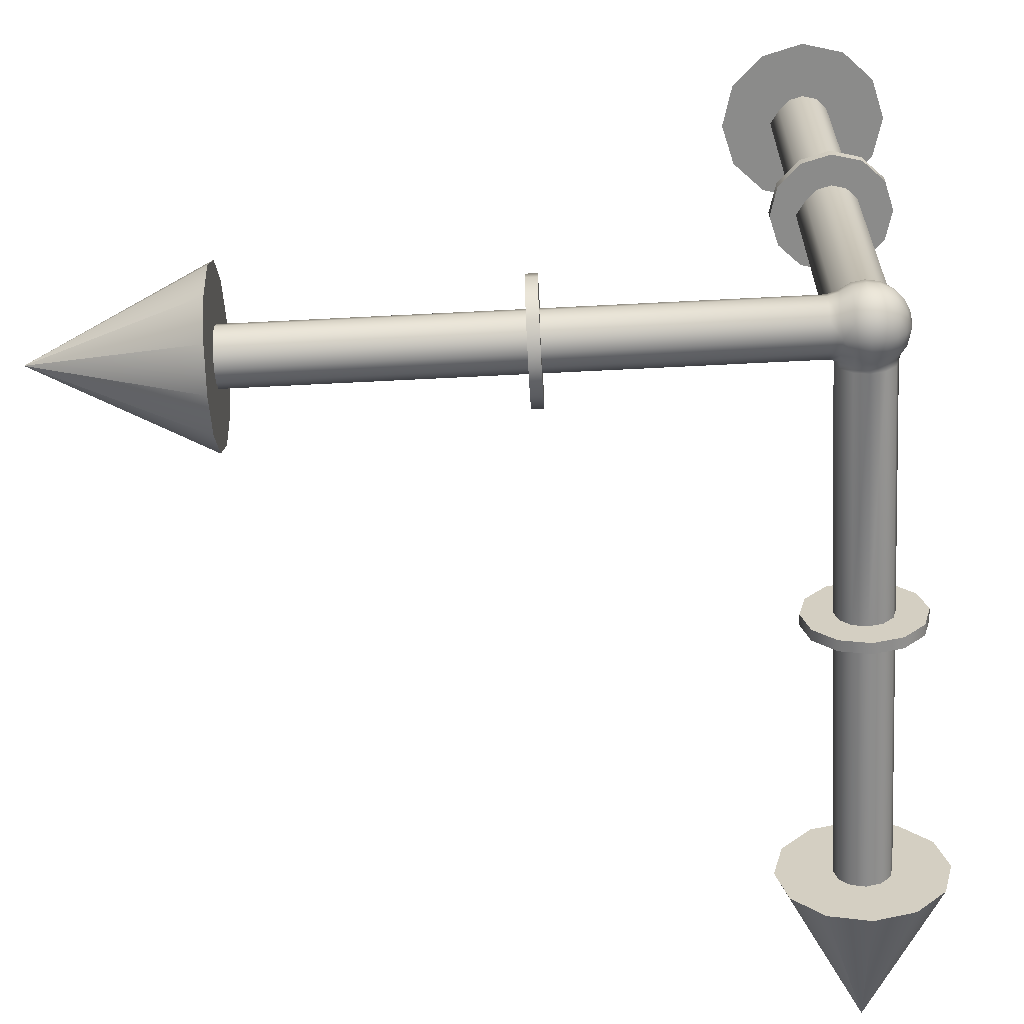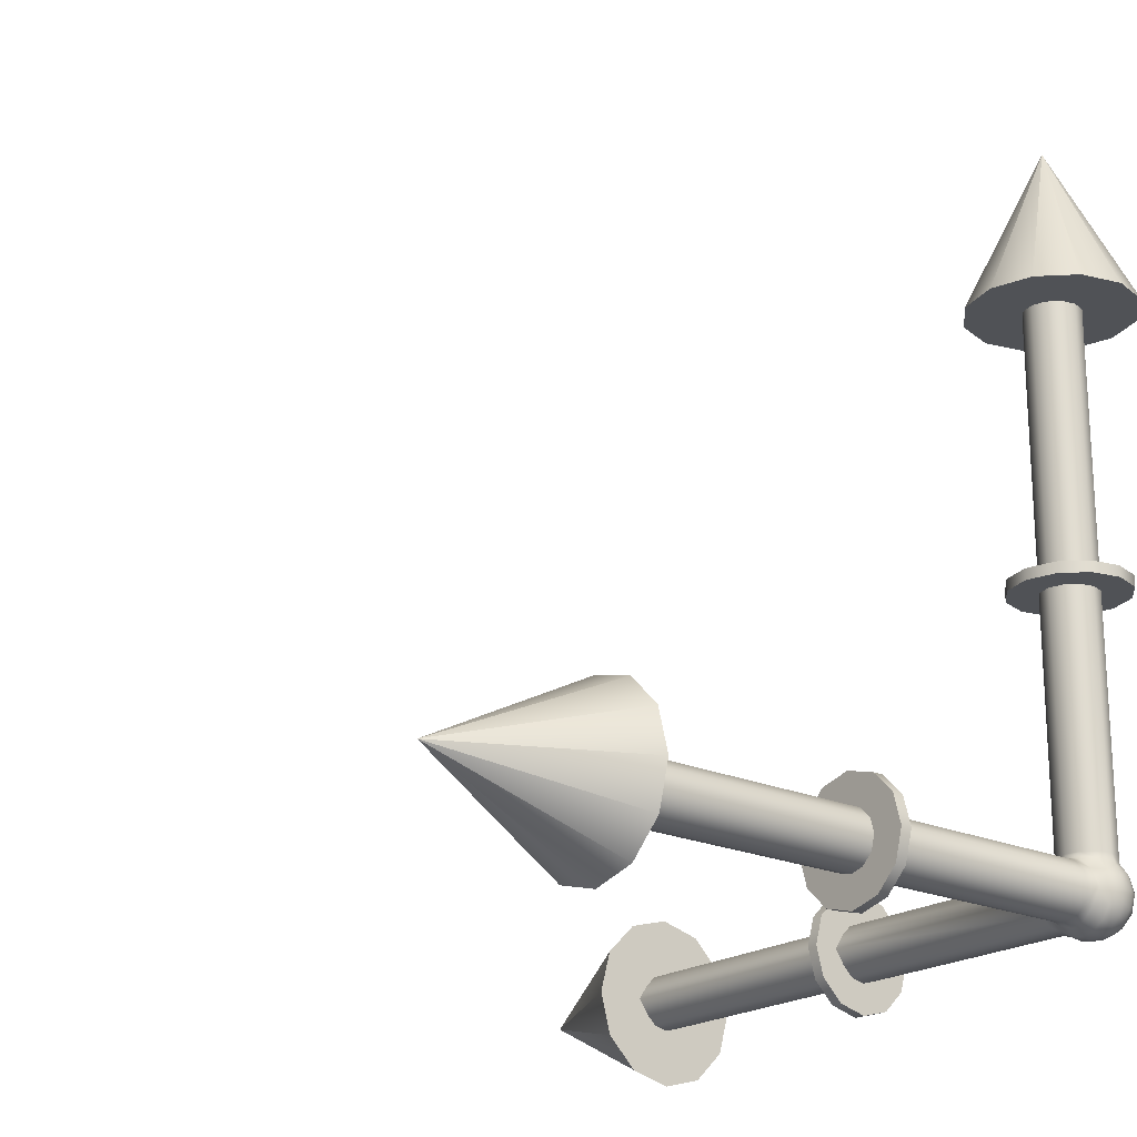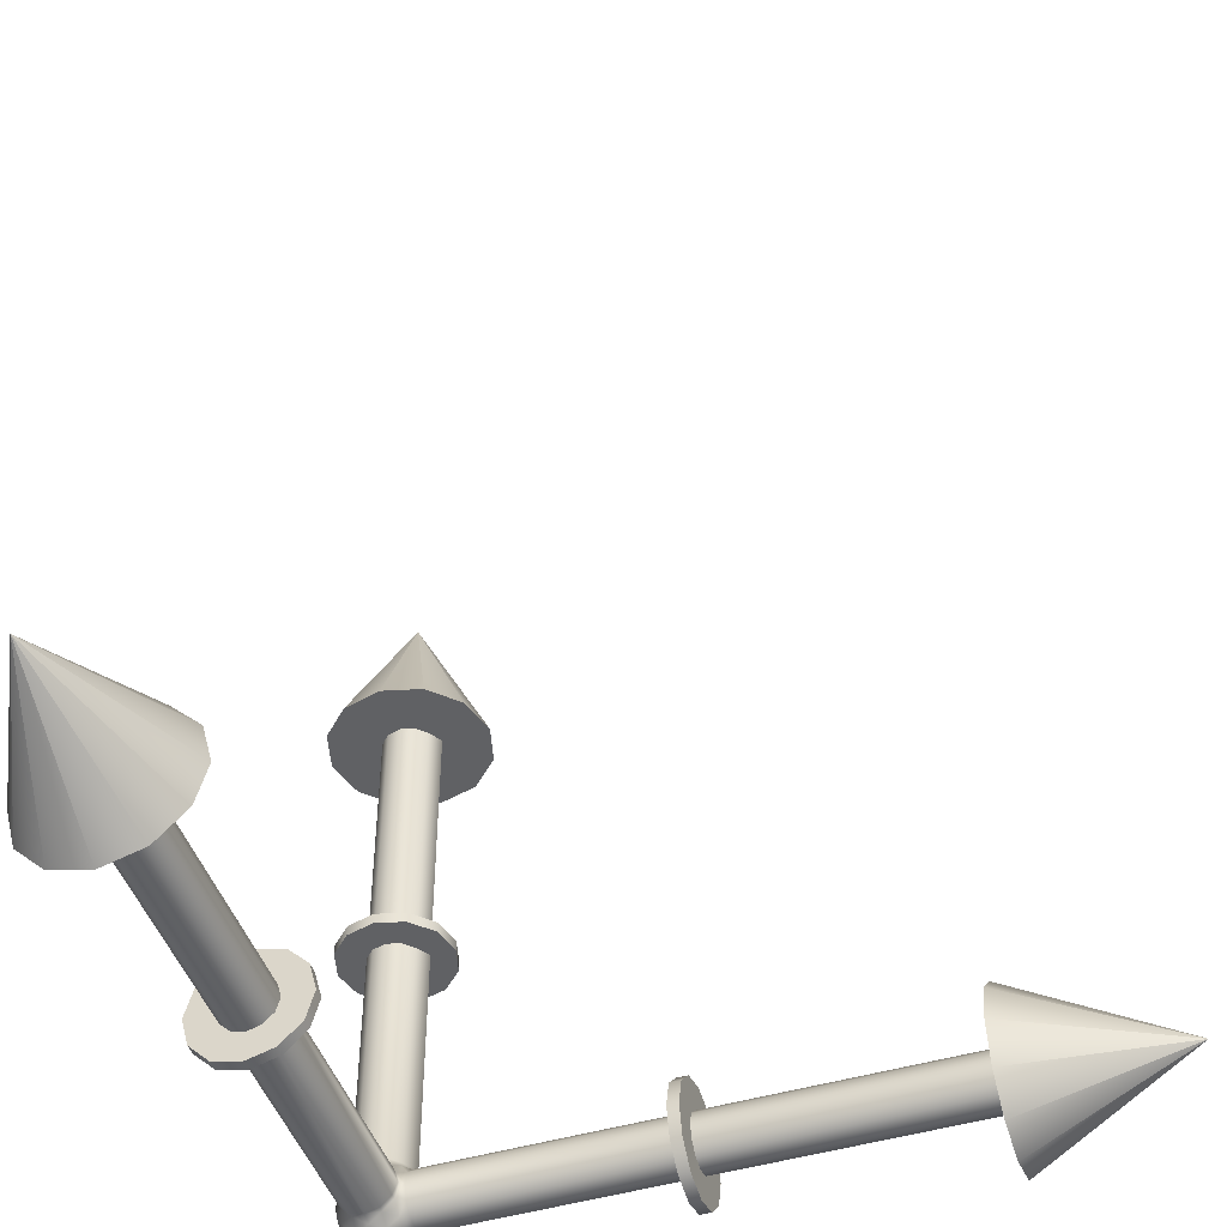
<metadata>
{"format":"obj","ext":"obj","renderer":"f3d","projection":"perspective","resolution":1024,"background":"white","views":[{"elev":-63.7,"azim":-177.0,"up":"+Y"},{"elev":-20.6,"azim":-129.4,"up":"+Z"},{"elev":-46.8,"azim":18.6,"up":"+Y"}]}
</metadata>
<code>
v  2.522 0 2.8
v  2.184 1.261 3
v  2.184 1.261 25
v  2.522 0 25
v  1.261 2.184 3
v  1.261 2.184 25
v  -0 2.522 3
v  -0 2.522 25
v  -1.261 2.184 3
v  -1.261 2.184 25
v  -2.184 1.261 3
v  -2.184 1.261 25
v  -2.522 0 25
v  -2.522 0 3
v  -2.184 -1.261 3
v  -2.184 -1.261 25
v  -1.261 -2.184 3
v  -1.261 -2.184 25
v  -0 -2.522 3
v  -0 -2.522 25
v  1.261 -2.184 3
v  1.261 -2.184 25
v  2.184 -1.261 3
v  2.184 -1.261 25
v  5.261 -0 25
v  4.556 2.631 25
v  4.556 2.631 26
v  5.261 -0 26
v  2.631 4.556 25
v  2.631 4.556 26
v  0 5.261 25
v  0 5.261 26
v  -2.631 4.556 25
v  -2.631 4.556 26
v  -4.556 2.631 25
v  -4.556 2.631 26
v  -5.261 -0 25
v  -5.261 -0 26
v  -4.556 -2.631 25
v  -4.556 -2.631 26
v  -2.631 -4.556 25
v  -2.631 -4.556 26
v  -0 -5.261 25
v  -0 -5.261 26
v  2.631 -4.556 25
v  2.631 -4.556 26
v  4.556 -2.631 25
v  4.556 -2.631 26
v  2.522 0 26
v  2.184 1.261 26
v  2.184 1.261 50
v  2.522 0 50
v  1.261 2.184 26
v  1.261 2.184 50
v  -0 2.522 26
v  -0 2.522 50
v  -1.261 2.184 26
v  -1.261 2.184 50
v  -2.184 1.261 26
v  -2.184 1.261 50
v  -2.522 0 26
v  -2.522 0 50
v  -2.184 -1.261 26
v  -2.184 -1.261 50
v  -1.261 -2.184 26
v  -1.261 -2.184 50
v  -0 -2.522 26
v  -0 -2.522 50
v  1.261 -2.184 26
v  1.261 -2.184 50
v  2.184 -1.261 26
v  2.184 -1.261 50
v  7.528 -0 50
v  6.519 3.764 50
v  -0 0 65
v  3.764 6.519 50
v  -0 7.528 50
v  -3.764 6.519 50
v  -6.519 3.764 50
v  -7.528 0 50
v  -6.519 -3.764 50
v  -3.764 -6.519 50
v  -0 -7.528 50
v  3.764 -6.519 50
v  6.519 -3.764 50
v  2.522 -0 50
v  2.994 0 -2.522
v  2.994 1.261 -2.184
v  25 1.261 -2.184
v  25 0 -2.522
v  2.994 2.184 -1.261
v  25 2.184 -1.261
v  3.1 3.015 0
v  25 3.015 -0
v  2.994 2.184 1.261
v  25 2.184 1.261
v  2.994 1.261 2.184
v  25 1.261 2.184
v  2.994 0 2.521
v  25 0 2.522
v  2.994 -1.261 2.184
v  25 -1.261 2.184
v  2.994 -2.184 1.261
v  25 -2.184 1.261
v  2.994 -2.522 0
v  25 -2.522 0
v  2.994 -2.184 -1.261
v  25 -2.184 -1.261
v  2.994 -1.261 -2.184
v  25 -1.261 -2.184
v  25 -0 -5.261
v  25 2.631 -4.556
v  26 2.631 -4.556
v  26 -0 -5.261
v  25 4.556 -2.631
v  26 4.556 -2.631
v  25 5.261 -0
v  26 5.261 -0
v  25 4.556 2.631
v  26 4.556 2.631
v  25 2.631 4.556
v  26 2.631 4.556
v  25 -0 5.261
v  26 -0 5.261
v  25 -2.631 4.556
v  26 -2.631 4.556
v  25 -4.556 2.631
v  26 -4.556 2.631
v  25 -5.261 0
v  26 -5.261 0
v  25 -4.556 -2.631
v  26 -4.556 -2.631
v  25 -2.631 -4.556
v  26 -2.631 -4.556
v  26 0 -2.522
v  26 1.261 -2.184
v  50 1.261 -2.184
v  50 0 -2.522
v  26 2.184 -1.261
v  50 2.184 -1.261
v  26 3.015 -0
v  50 3.015 -0
v  26 2.184 1.261
v  50 2.184 1.261
v  26 1.261 2.184
v  50 1.261 2.184
v  26 0 2.522
v  50 0 2.522
v  26 -1.261 2.184
v  50 -1.261 2.184
v  26 -2.184 1.261
v  50 -2.184 1.261
v  26 -2.522 0
v  50 -2.522 -0
v  26 -2.184 -1.261
v  50 -2.184 -1.261
v  26 -1.261 -2.184
v  50 -1.261 -2.184
v  50 -0 -7.528
v  50 3.764 -6.519
v  65 0 -0
v  50 6.519 -3.764
v  50 7.528 -0
v  50 6.519 3.764
v  50 3.764 6.519
v  50 0 7.528
v  50 -3.764 6.519
v  50 -6.519 3.764
v  50 -7.528 0
v  50 -6.519 -3.764
v  50 -3.764 -6.519
v  50 -0 -2.522
v  0 2.994 -2.522
v  -1.261 2.994 -2.184
v  -1.261 25 -2.184
v  -0 25 -2.522
v  -2.184 2.994 -1.261
v  -2.184 25 -1.261
v  -2.522 2.994 0
v  -2.522 25 0
v  -2.184 2.994 1.261
v  -2.184 25 1.261
v  -1.261 2.994 2.184
v  -1.261 25 2.184
v  -0 2.994 2.522
v  -0 25 2.522
v  1.261 2.994 2.184
v  1.261 25 2.184
v  2.184 2.994 1.261
v  2.184 25 1.261
v  3.015 3.1 0
v  3.015 25 0
v  2.184 2.994 -1.261
v  2.184 25 -1.261
v  1.261 2.994 -2.184
v  1.261 25 -2.184
v  -0 25 -5.261
v  -2.631 25 -4.556
v  -2.631 26 -4.556
v  -0 26 -5.261
v  -4.556 25 -2.631
v  -4.556 26 -2.631
v  -5.261 25 -0
v  -5.261 26 -0
v  -4.556 25 2.631
v  -4.556 26 2.631
v  -2.631 25 4.556
v  -2.631 26 4.556
v  -0 25 5.261
v  -0 26 5.261
v  2.631 25 4.556
v  2.631 26 4.556
v  4.556 25 2.631
v  4.556 26 2.631
v  5.261 25 0
v  5.261 26 0
v  4.556 25 -2.631
v  4.556 26 -2.631
v  2.631 25 -4.556
v  2.631 26 -4.556
v  -0 26 -2.522
v  -1.261 26 -2.184
v  -1.261 50 -2.184
v  -0 50 -2.522
v  -2.184 26 -1.261
v  -2.184 50 -1.261
v  -2.522 26 0
v  -2.522 50 0
v  -2.184 26 1.261
v  -2.184 50 1.261
v  -1.261 26 2.184
v  -1.261 50 2.184
v  -0 26 2.522
v  -0 50 2.522
v  1.261 26 2.184
v  1.261 50 2.184
v  2.184 26 1.261
v  2.184 50 1.261
v  3.015 26 0
v  3.015 50 0
v  2.184 26 -1.261
v  2.184 50 -1.261
v  1.261 26 -2.184
v  1.261 50 -2.184
v  -0 50 -7.528
v  -3.764 50 -6.519
v  -0 65 0
v  -6.519 50 -3.764
v  -7.528 50 0
v  -6.519 50 3.764
v  -3.764 50 6.519
v  -0 50 7.528
v  3.764 50 6.519
v  6.519 50 3.764
v  7.528 50 0
v  6.519 50 -3.764
v  3.764 50 -6.519
v  2.19 1.192 2.457
v  2.249 2.418 1.745
v  1.192 2.19 2.457
v  -1.192 2.19 2.457
v  -2.249 2.249 1.461
v  -2.19 1.192 2.457
v  -2.99 1.206 1.363
v  -2.832 -0 2.057
v  -3.329 -0 1.082
v  -2.832 2.057 0
v  -3.329 1.082 0
v  -3.5 -0 0
v  -2.99 -1.206 1.363
v  -2.19 -1.192 2.457
v  -2.249 -2.249 1.461
v  -1.192 -2.19 2.457
v  -1.206 -2.99 1.363
v  0 -2.832 2.057
v  0 -3.329 1.082
v  -3.329 -1.082 0
v  -2.832 -2.057 0
v  -2.057 -2.832 0
v  -1.082 -3.329 0
v  0 -3.5 0
v  1.206 -2.99 1.363
v  1.192 -2.19 2.457
v  2.249 -2.249 1.461
v  2.19 -1.192 2.457
v  1.082 -3.329 0
v  2.057 -2.832 0
v  0 -0 -3.5
v  0 1.082 -3.329
v  1.082 -0 -3.329
v  0 2.057 -2.832
v  1.131 1.131 -3.113
v  2.057 -0 -2.832
v  1.192 2.19 -2.457
v  2.19 1.192 -2.457
v  2.249 2.249 -1.461
v  -1.082 -0 -3.329
v  -2.057 -0 -2.832
v  -1.131 1.131 -3.113
v  -2.832 -0 -2.057
v  -2.19 1.192 -2.457
v  -1.192 2.19 -2.457
v  -3.329 -0 -1.082
v  -2.99 1.206 -1.363
v  -2.249 2.249 -1.461
v  0 -1.082 -3.329
v  0 -2.057 -2.832
v  -1.131 -1.131 -3.113
v  0 -2.832 -2.057
v  -1.192 -2.19 -2.457
v  -2.19 -1.192 -2.457
v  0 -3.329 -1.082
v  -1.206 -2.99 -1.363
v  -2.249 -2.249 -1.461
v  -2.99 -1.206 -1.363
v  1.131 -1.131 -3.113
v  2.19 -1.192 -2.457
v  1.192 -2.19 -2.457
v  2.249 -2.249 -1.461
v  1.206 -2.99 -1.363
v  0 2.453 2.639
v  2.675 -0 2.638
v  2.6 2.6 0.8921
v  3.058 3.058 0
g repere
f 1 2 3
f 3 4 1
f 2 5 6
f 6 3 2
f 5 7 8
f 8 6 5
f 7 9 10
f 10 8 7
f 9 11 12
f 12 10 9
f 13 12 11
f 11 14 13
f 14 15 16
f 16 13 14
f 15 17 18
f 18 16 15
f 17 19 20
f 20 18 17
f 19 21 22
f 22 20 19
f 21 23 24
f 24 22 21
f 23 1 4
f 4 24 23
f 25 26 27
f 27 28 25
f 26 29 30
f 30 27 26
f 29 31 32
f 32 30 29
f 31 33 34
f 34 32 31
f 33 35 36
f 36 34 33
f 35 37 38
f 38 36 35
f 37 39 40
f 40 38 37
f 39 41 42
f 42 40 39
f 41 43 44
f 44 42 41
f 43 45 46
f 46 44 43
f 45 47 48
f 48 46 45
f 47 25 28
f 28 48 47
f 49 50 51
f 51 52 49
f 50 53 54
f 54 51 50
f 53 55 56
f 56 54 53
f 55 57 58
f 58 56 55
f 57 59 60
f 60 58 57
f 59 61 62
f 62 60 59
f 61 63 64
f 64 62 61
f 63 65 66
f 66 64 63
f 65 67 68
f 68 66 65
f 67 69 70
f 70 68 67
f 69 71 72
f 72 70 69
f 71 49 52
f 52 72 71
f 73 74 75
f 75 75 73
f 74 76 75
f 75 75 74
f 76 77 75
f 75 75 76
f 77 78 75
f 75 75 77
f 78 79 75
f 75 75 78
f 79 80 75
f 75 75 79
f 80 81 75
f 75 75 80
f 81 82 75
f 75 75 81
f 82 83 75
f 75 75 82
f 83 84 75
f 75 75 83
f 84 85 75
f 75 75 84
f 85 73 75
f 75 75 85
f 74 73 86
f 86 51 74
f 76 74 51
f 51 54 76
f 77 76 54
f 54 56 77
f 78 77 56
f 56 58 78
f 79 78 58
f 58 60 79
f 80 79 60
f 60 62 80
f 81 80 62
f 62 64 81
f 82 81 64
f 64 66 82
f 83 82 66
f 66 68 83
f 84 83 68
f 68 70 84
f 85 84 70
f 70 72 85
f 73 85 72
f 72 86 73
f 75 75 75
f 75 75 75
f 75 75 75
f 75 75 75
f 75 75 75
f 75 75 75
f 75 75 75
f 75 75 75
f 75 75 75
f 75 75 75
f 75 75 75
f 75 75 75
f 75 75 75
f 75 75 75
f 75 75 75
f 75 75 75
f 75 75 75
f 75 75 75
f 75 75 75
f 75 75 75
f 75 75 75
f 75 75 75
f 75 75 75
f 75 75 75
f 75 75 75
f 75 75 75
f 75 75 75
f 75 75 75
f 75 75 75
f 75 75 75
f 75 75 75
f 75 75 75
f 75 75 75
f 75 75 75
f 75 75 75
f 75 75 75
f 4 3 26
f 26 25 4
f 3 6 29
f 29 26 3
f 6 8 31
f 31 29 6
f 8 10 33
f 33 31 8
f 10 12 35
f 35 33 10
f 12 13 37
f 37 35 12
f 13 16 39
f 39 37 13
f 16 18 41
f 41 39 16
f 18 20 43
f 43 41 18
f 20 22 45
f 45 43 20
f 22 24 47
f 47 45 22
f 24 4 25
f 25 47 24
f 50 49 28
f 28 27 50
f 49 71 48
f 48 28 49
f 71 69 46
f 46 48 71
f 69 67 44
f 44 46 69
f 67 65 42
f 42 44 67
f 65 63 40
f 40 42 65
f 63 61 38
f 38 40 63
f 61 59 36
f 36 38 61
f 59 57 34
f 34 36 59
f 57 55 32
f 32 34 57
f 55 53 30
f 30 32 55
f 53 50 27
f 27 30 53
f 87 88 89
f 89 90 87
f 88 91 92
f 92 89 88
f 91 93 94
f 94 92 91
f 93 95 96
f 96 94 93
f 95 97 98
f 98 96 95
f 97 99 100
f 100 98 97
f 99 101 102
f 102 100 99
f 101 103 104
f 104 102 101
f 103 105 106
f 106 104 103
f 105 107 108
f 108 106 105
f 107 109 110
f 110 108 107
f 109 87 90
f 90 110 109
f 111 112 113
f 113 114 111
f 112 115 116
f 116 113 112
f 115 117 118
f 118 116 115
f 117 119 120
f 120 118 117
f 119 121 122
f 122 120 119
f 121 123 124
f 124 122 121
f 123 125 126
f 126 124 123
f 125 127 128
f 128 126 125
f 127 129 130
f 130 128 127
f 129 131 132
f 132 130 129
f 131 133 134
f 134 132 131
f 133 111 114
f 114 134 133
f 135 136 137
f 137 138 135
f 136 139 140
f 140 137 136
f 139 141 142
f 142 140 139
f 141 143 144
f 144 142 141
f 143 145 146
f 146 144 143
f 145 147 148
f 148 146 145
f 147 149 150
f 150 148 147
f 149 151 152
f 152 150 149
f 151 153 154
f 154 152 151
f 153 155 156
f 156 154 153
f 155 157 158
f 158 156 155
f 157 135 138
f 138 158 157
f 159 160 161
f 161 161 159
f 160 162 161
f 161 161 160
f 162 163 161
f 161 161 162
f 163 164 161
f 161 161 163
f 164 165 161
f 161 161 164
f 165 166 161
f 161 161 165
f 166 167 161
f 161 161 166
f 167 168 161
f 161 161 167
f 168 169 161
f 161 161 168
f 169 170 161
f 161 161 169
f 170 171 161
f 161 161 170
f 171 159 161
f 161 161 171
f 160 159 172
f 172 137 160
f 162 160 137
f 137 140 162
f 163 162 140
f 140 142 163
f 164 163 142
f 142 144 164
f 165 164 144
f 144 146 165
f 166 165 146
f 146 148 166
f 167 166 148
f 148 150 167
f 168 167 150
f 150 152 168
f 169 168 152
f 152 154 169
f 170 169 154
f 154 156 170
f 171 170 156
f 156 158 171
f 159 171 158
f 158 172 159
f 161 161 161
f 161 161 161
f 161 161 161
f 161 161 161
f 161 161 161
f 161 161 161
f 161 161 161
f 161 161 161
f 161 161 161
f 161 161 161
f 161 161 161
f 161 161 161
f 161 161 161
f 161 161 161
f 161 161 161
f 161 161 161
f 161 161 161
f 161 161 161
f 161 161 161
f 161 161 161
f 161 161 161
f 161 161 161
f 161 161 161
f 161 161 161
f 161 161 161
f 161 161 161
f 161 161 161
f 161 161 161
f 161 161 161
f 161 161 161
f 161 161 161
f 161 161 161
f 161 161 161
f 161 161 161
f 161 161 161
f 161 161 161
f 90 89 112
f 112 111 90
f 89 92 115
f 115 112 89
f 92 94 117
f 117 115 92
f 94 96 119
f 119 117 94
f 96 98 121
f 121 119 96
f 98 100 123
f 123 121 98
f 100 102 125
f 125 123 100
f 102 104 127
f 127 125 102
f 104 106 129
f 129 127 104
f 106 108 131
f 131 129 106
f 108 110 133
f 133 131 108
f 110 90 111
f 111 133 110
f 136 135 114
f 114 113 136
f 135 157 134
f 134 114 135
f 157 155 132
f 132 134 157
f 155 153 130
f 130 132 155
f 153 151 128
f 128 130 153
f 151 149 126
f 126 128 151
f 149 147 124
f 124 126 149
f 147 145 122
f 122 124 147
f 145 143 120
f 120 122 145
f 143 141 118
f 118 120 143
f 141 139 116
f 116 118 141
f 139 136 113
f 113 116 139
f 173 174 175
f 175 176 173
f 174 177 178
f 178 175 174
f 177 179 180
f 180 178 177
f 179 181 182
f 182 180 179
f 181 183 184
f 184 182 181
f 183 185 186
f 186 184 183
f 185 187 188
f 188 186 185
f 187 189 190
f 190 188 187
f 189 191 192
f 192 190 189
f 191 193 194
f 194 192 191
f 193 195 196
f 196 194 193
f 195 173 176
f 176 196 195
f 197 198 199
f 199 200 197
f 198 201 202
f 202 199 198
f 201 203 204
f 204 202 201
f 203 205 206
f 206 204 203
f 205 207 208
f 208 206 205
f 207 209 210
f 210 208 207
f 209 211 212
f 212 210 209
f 211 213 214
f 214 212 211
f 213 215 216
f 216 214 213
f 215 217 218
f 218 216 215
f 217 219 220
f 220 218 217
f 219 197 200
f 200 220 219
f 221 222 223
f 223 224 221
f 222 225 226
f 226 223 222
f 225 227 228
f 228 226 225
f 227 229 230
f 230 228 227
f 229 231 232
f 232 230 229
f 231 233 234
f 234 232 231
f 233 235 236
f 236 234 233
f 235 237 238
f 238 236 235
f 237 239 240
f 240 238 237
f 239 241 242
f 242 240 239
f 241 243 244
f 244 242 241
f 243 221 224
f 224 244 243
f 245 246 247
f 247 247 245
f 246 248 247
f 247 247 246
f 248 249 247
f 247 247 248
f 249 250 247
f 247 247 249
f 250 251 247
f 247 247 250
f 251 252 247
f 247 247 251
f 252 253 247
f 247 247 252
f 253 254 247
f 247 247 253
f 254 255 247
f 247 247 254
f 255 256 247
f 247 247 255
f 256 257 247
f 247 247 256
f 257 245 247
f 247 247 257
f 246 245 224
f 224 223 246
f 248 246 223
f 223 226 248
f 249 248 226
f 226 228 249
f 250 249 228
f 228 230 250
f 251 250 230
f 230 232 251
f 252 251 232
f 232 234 252
f 253 252 234
f 234 236 253
f 254 253 236
f 236 238 254
f 255 254 238
f 238 240 255
f 256 255 240
f 240 242 256
f 257 256 242
f 242 244 257
f 245 257 244
f 244 224 245
f 247 247 247
f 247 247 247
f 247 247 247
f 247 247 247
f 247 247 247
f 247 247 247
f 247 247 247
f 247 247 247
f 247 247 247
f 247 247 247
f 247 247 247
f 247 247 247
f 247 247 247
f 247 247 247
f 247 247 247
f 247 247 247
f 247 247 247
f 247 247 247
f 247 247 247
f 247 247 247
f 247 247 247
f 247 247 247
f 247 247 247
f 247 247 247
f 247 247 247
f 247 247 247
f 247 247 247
f 247 247 247
f 247 247 247
f 247 247 247
f 247 247 247
f 247 247 247
f 247 247 247
f 247 247 247
f 247 247 247
f 247 247 247
f 176 175 198
f 198 197 176
f 175 178 201
f 201 198 175
f 178 180 203
f 203 201 178
f 180 182 205
f 205 203 180
f 182 184 207
f 207 205 182
f 184 186 209
f 209 207 184
f 186 188 211
f 211 209 186
f 188 190 213
f 213 211 188
f 190 192 215
f 215 213 190
f 192 194 217
f 217 215 192
f 194 196 219
f 219 217 194
f 196 176 197
f 197 219 196
f 222 221 200
f 200 199 222
f 221 243 220
f 220 200 221
f 243 241 218
f 218 220 243
f 241 239 216
f 216 218 241
f 239 237 214
f 214 216 239
f 237 235 212
f 212 214 237
f 235 233 210
f 210 212 235
f 233 231 208
f 208 210 233
f 231 229 206
f 206 208 231
f 229 227 204
f 204 206 229
f 227 225 202
f 202 204 227
f 225 222 199
f 199 202 225
f 258 259 260
f 261 262 263
f 263 262 264
f 263 264 265
f 265 264 266
f 262 267 264
f 264 267 268
f 264 268 266
f 266 268 269
f 265 266 270
f 265 270 271
f 271 270 272
f 271 272 273
f 273 272 274
f 273 274 275
f 275 274 276
f 266 269 277
f 266 277 270
f 270 277 278
f 270 278 272
f 272 278 279
f 272 279 274
f 274 279 280
f 274 280 276
f 276 280 281
f 275 276 282
f 275 282 283
f 283 282 284
f 283 284 285
f 276 281 286
f 276 286 282
f 282 286 287
f 282 287 284
f 288 289 290
f 289 291 292
f 289 292 290
f 290 292 293
f 291 294 292
f 292 294 295
f 292 295 293
f 294 296 295
f 288 297 289
f 297 298 299
f 297 299 289
f 289 299 291
f 298 300 301
f 298 301 299
f 299 301 302
f 299 302 291
f 300 303 304
f 300 304 301
f 301 304 305
f 301 305 302
f 303 269 268
f 303 268 304
f 304 268 267
f 304 267 305
f 288 306 297
f 306 307 308
f 306 308 297
f 297 308 298
f 307 309 310
f 307 310 308
f 308 310 311
f 308 311 298
f 298 311 300
f 309 312 313
f 309 313 310
f 310 313 314
f 310 314 311
f 311 314 315
f 311 315 300
f 300 315 303
f 312 281 280
f 312 280 313
f 313 280 279
f 313 279 314
f 314 279 278
f 314 278 315
f 315 278 277
f 315 277 303
f 303 277 269
f 288 290 306
f 290 293 316
f 290 316 306
f 306 316 307
f 293 317 316
f 316 317 318
f 316 318 307
f 307 318 309
f 317 319 318
f 318 319 320
f 318 320 309
f 309 320 312
f 319 287 320
f 320 287 286
f 320 286 312
f 312 286 281
f 262 261 183
f 183 181 262
f 267 262 181
f 181 179 267
f 267 179 177
f 177 305 267
f 305 177 174
f 174 302 305
f 302 174 173
f 173 291 302
f 294 291 173
f 173 195 294
f 296 294 195
f 195 193 296
f 259 189 187
f 187 260 259
f 259 258 97
f 97 95 259
f 296 91 88
f 88 295 296
f 295 88 87
f 87 293 295
f 317 293 87
f 87 109 317
f 319 317 109
f 109 107 319
f 287 319 107
f 107 105 287
f 287 105 103
f 103 284 287
f 284 103 101
f 101 285 284
f 260 5 2
f 2 258 260
f 283 285 23
f 23 21 283
f 283 21 19
f 19 275 283
f 273 275 19
f 19 17 273
f 273 17 15
f 15 271 273
f 271 15 14
f 14 265 271
f 263 265 14
f 14 11 263
f 263 11 9
f 9 261 263
f 260 187 185
f 185 321 260
f 185 183 261
f 261 321 185
f 321 7 5
f 5 260 321
f 321 261 9
f 9 7 321
f 285 101 99
f 99 322 285
f 99 97 258
f 258 322 99
f 322 258 2
f 2 1 322
f 285 322 1
f 1 23 285
f 191 189 323
f 323 324 191
f 323 95 93
f 93 324 323
f 323 189 259
f 259 95 323
f 324 296 193
f 193 191 324
f 324 93 91
f 91 296 324

</code>
